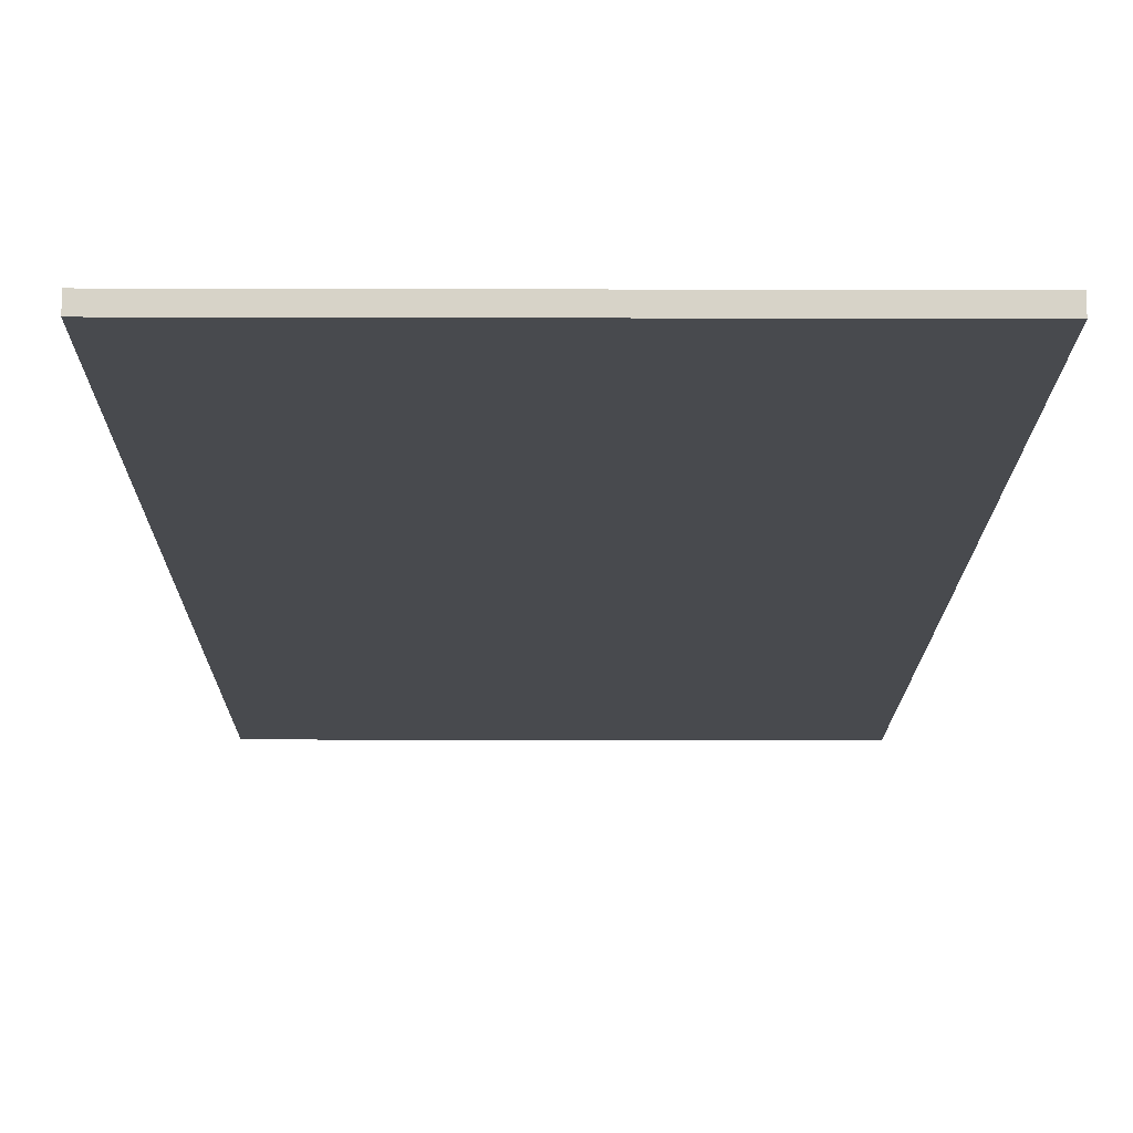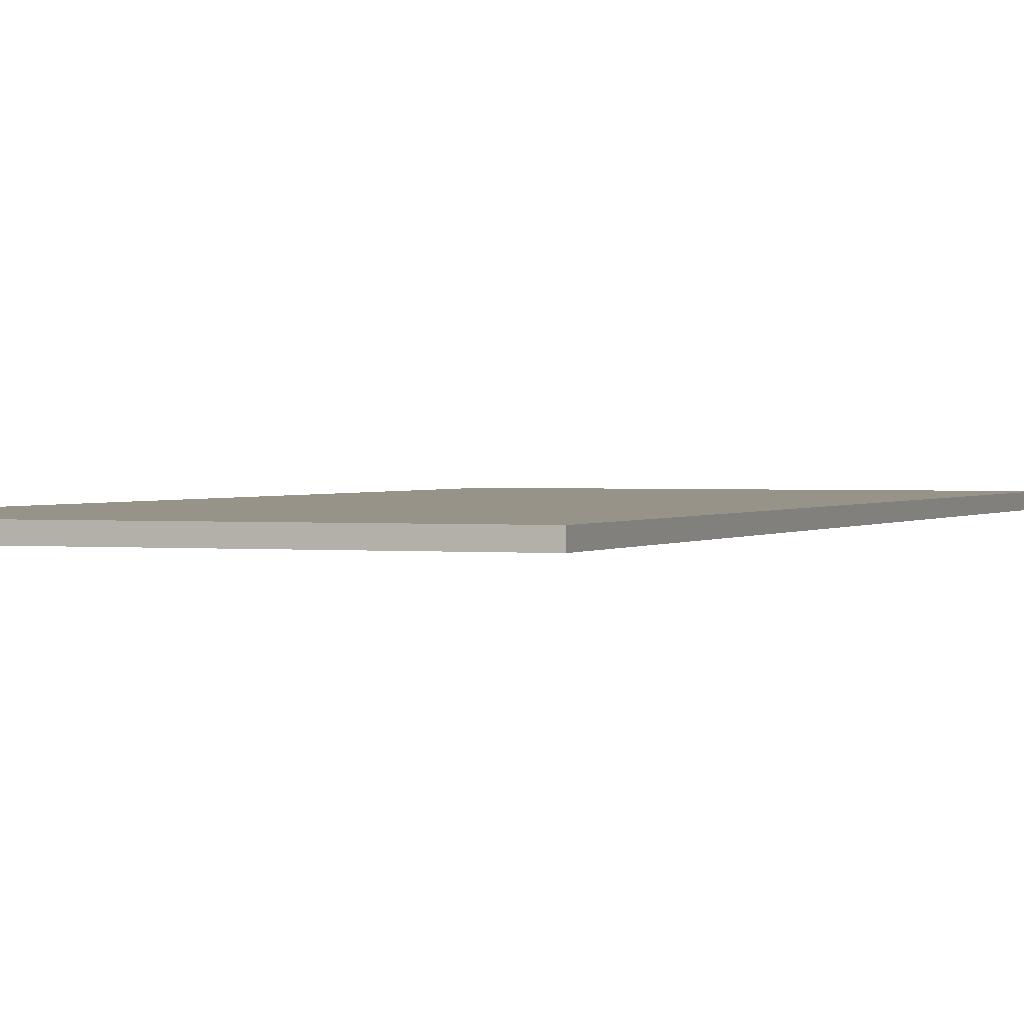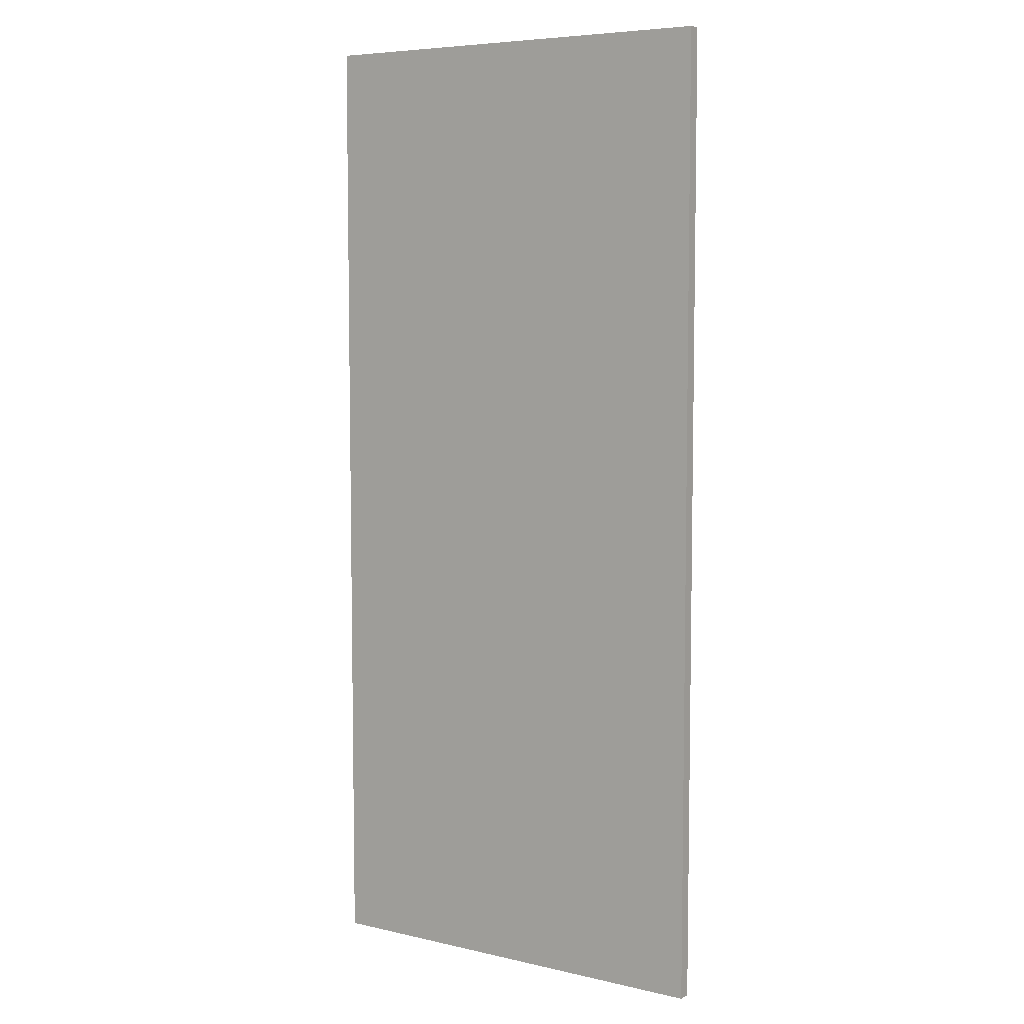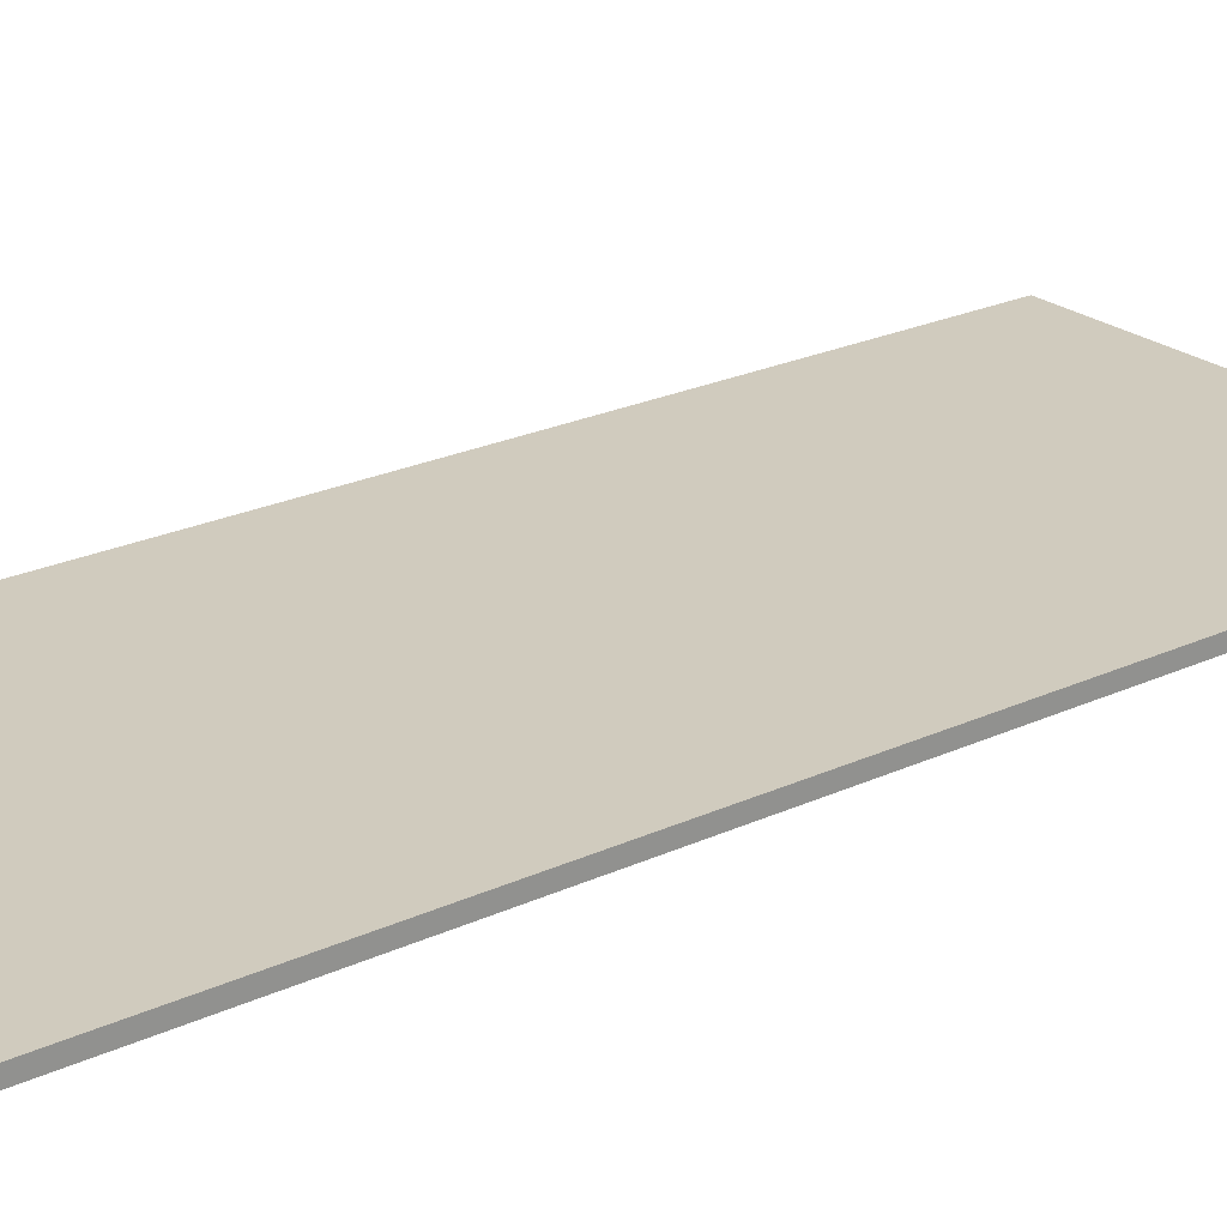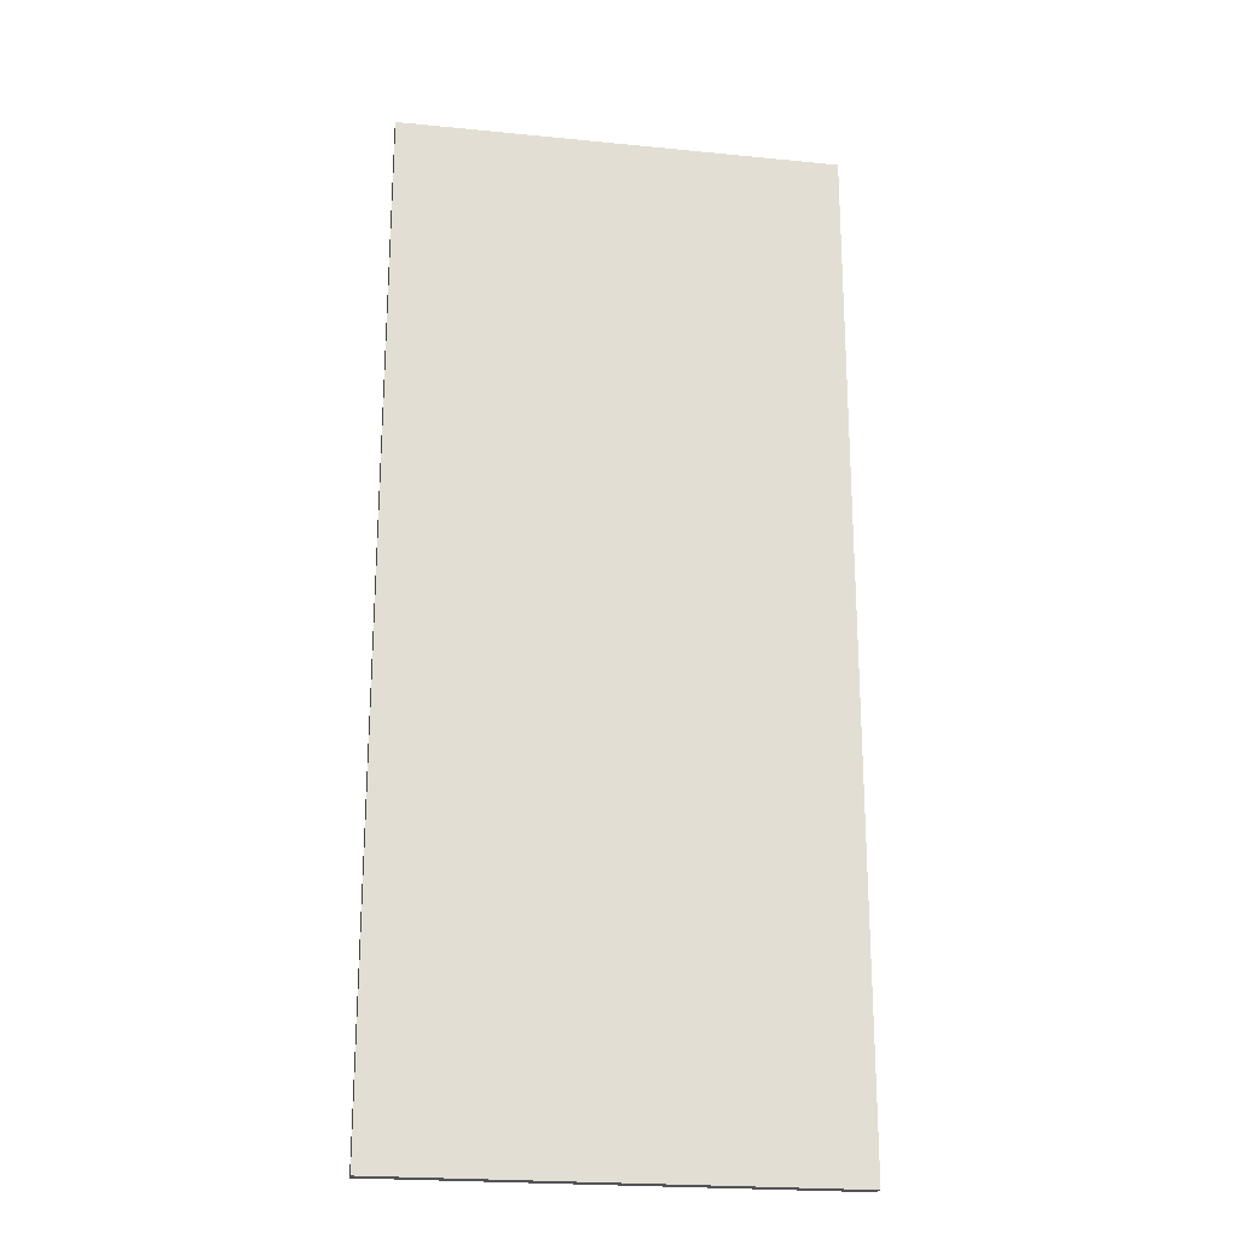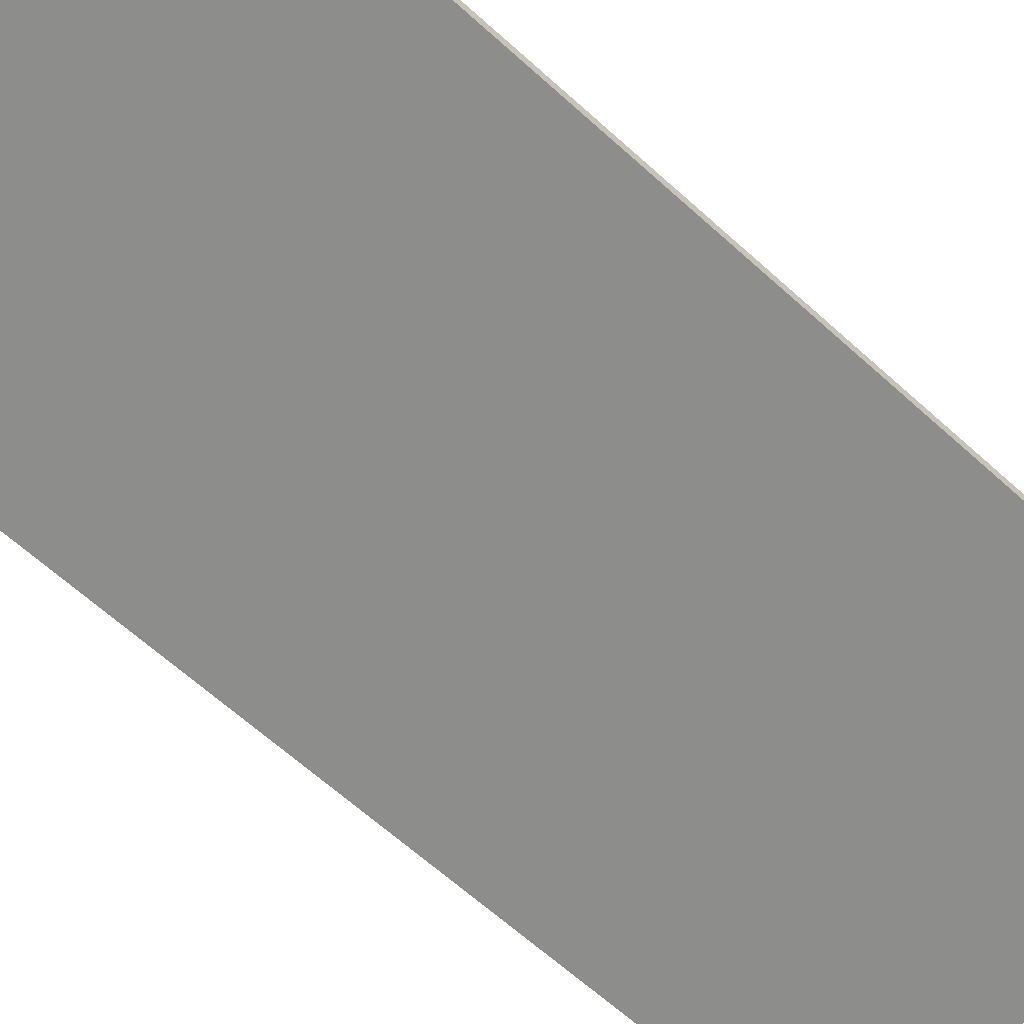
<metadata>
{"format":"obj","ext":"obj","renderer":"f3d","projection":"perspective","resolution":1024,"background":"white","views":[{"elev":-13.0,"azim":179.6,"up":"+Z"},{"elev":1.3,"azim":-158.9,"up":"+Z"},{"elev":6.5,"azim":34.2,"up":"+Y"},{"elev":23.5,"azim":52.0,"up":"+Z"},{"elev":-22.4,"azim":-9.7,"up":"+Y"},{"elev":-64.4,"azim":47.6,"up":"+Z"}]}
</metadata>
<code>
v -2.092 1.568 1.836
v -2.092 1.568 1.848
v -2.491 1.568 1.848
v -2.491 1.568 1.836
v -2.092 2.477 1.836
v -2.491 2.477 1.836
v -2.491 2.477 1.848
v -2.092 2.477 1.848
v -2.092 1.568 1.836
v -2.092 2.477 1.836
v -2.092 2.477 1.848
v -2.092 1.568 1.848
v -2.092 1.568 1.848
v -2.092 2.477 1.848
v -2.491 2.477 1.848
v -2.491 1.568 1.848
v -2.491 1.568 1.848
v -2.491 2.477 1.848
v -2.491 2.477 1.836
v -2.491 1.568 1.836
v -2.092 2.477 1.836
v -2.092 1.568 1.836
v -2.491 1.568 1.836
v -2.491 2.477 1.836
f 1 2 3
f 1 3 4
f 5 6 7
f 5 7 8
f 9 10 11
f 9 11 12
f 13 14 15
f 13 15 16
f 17 18 19
f 17 19 20
f 21 22 23
f 21 23 24

</code>
